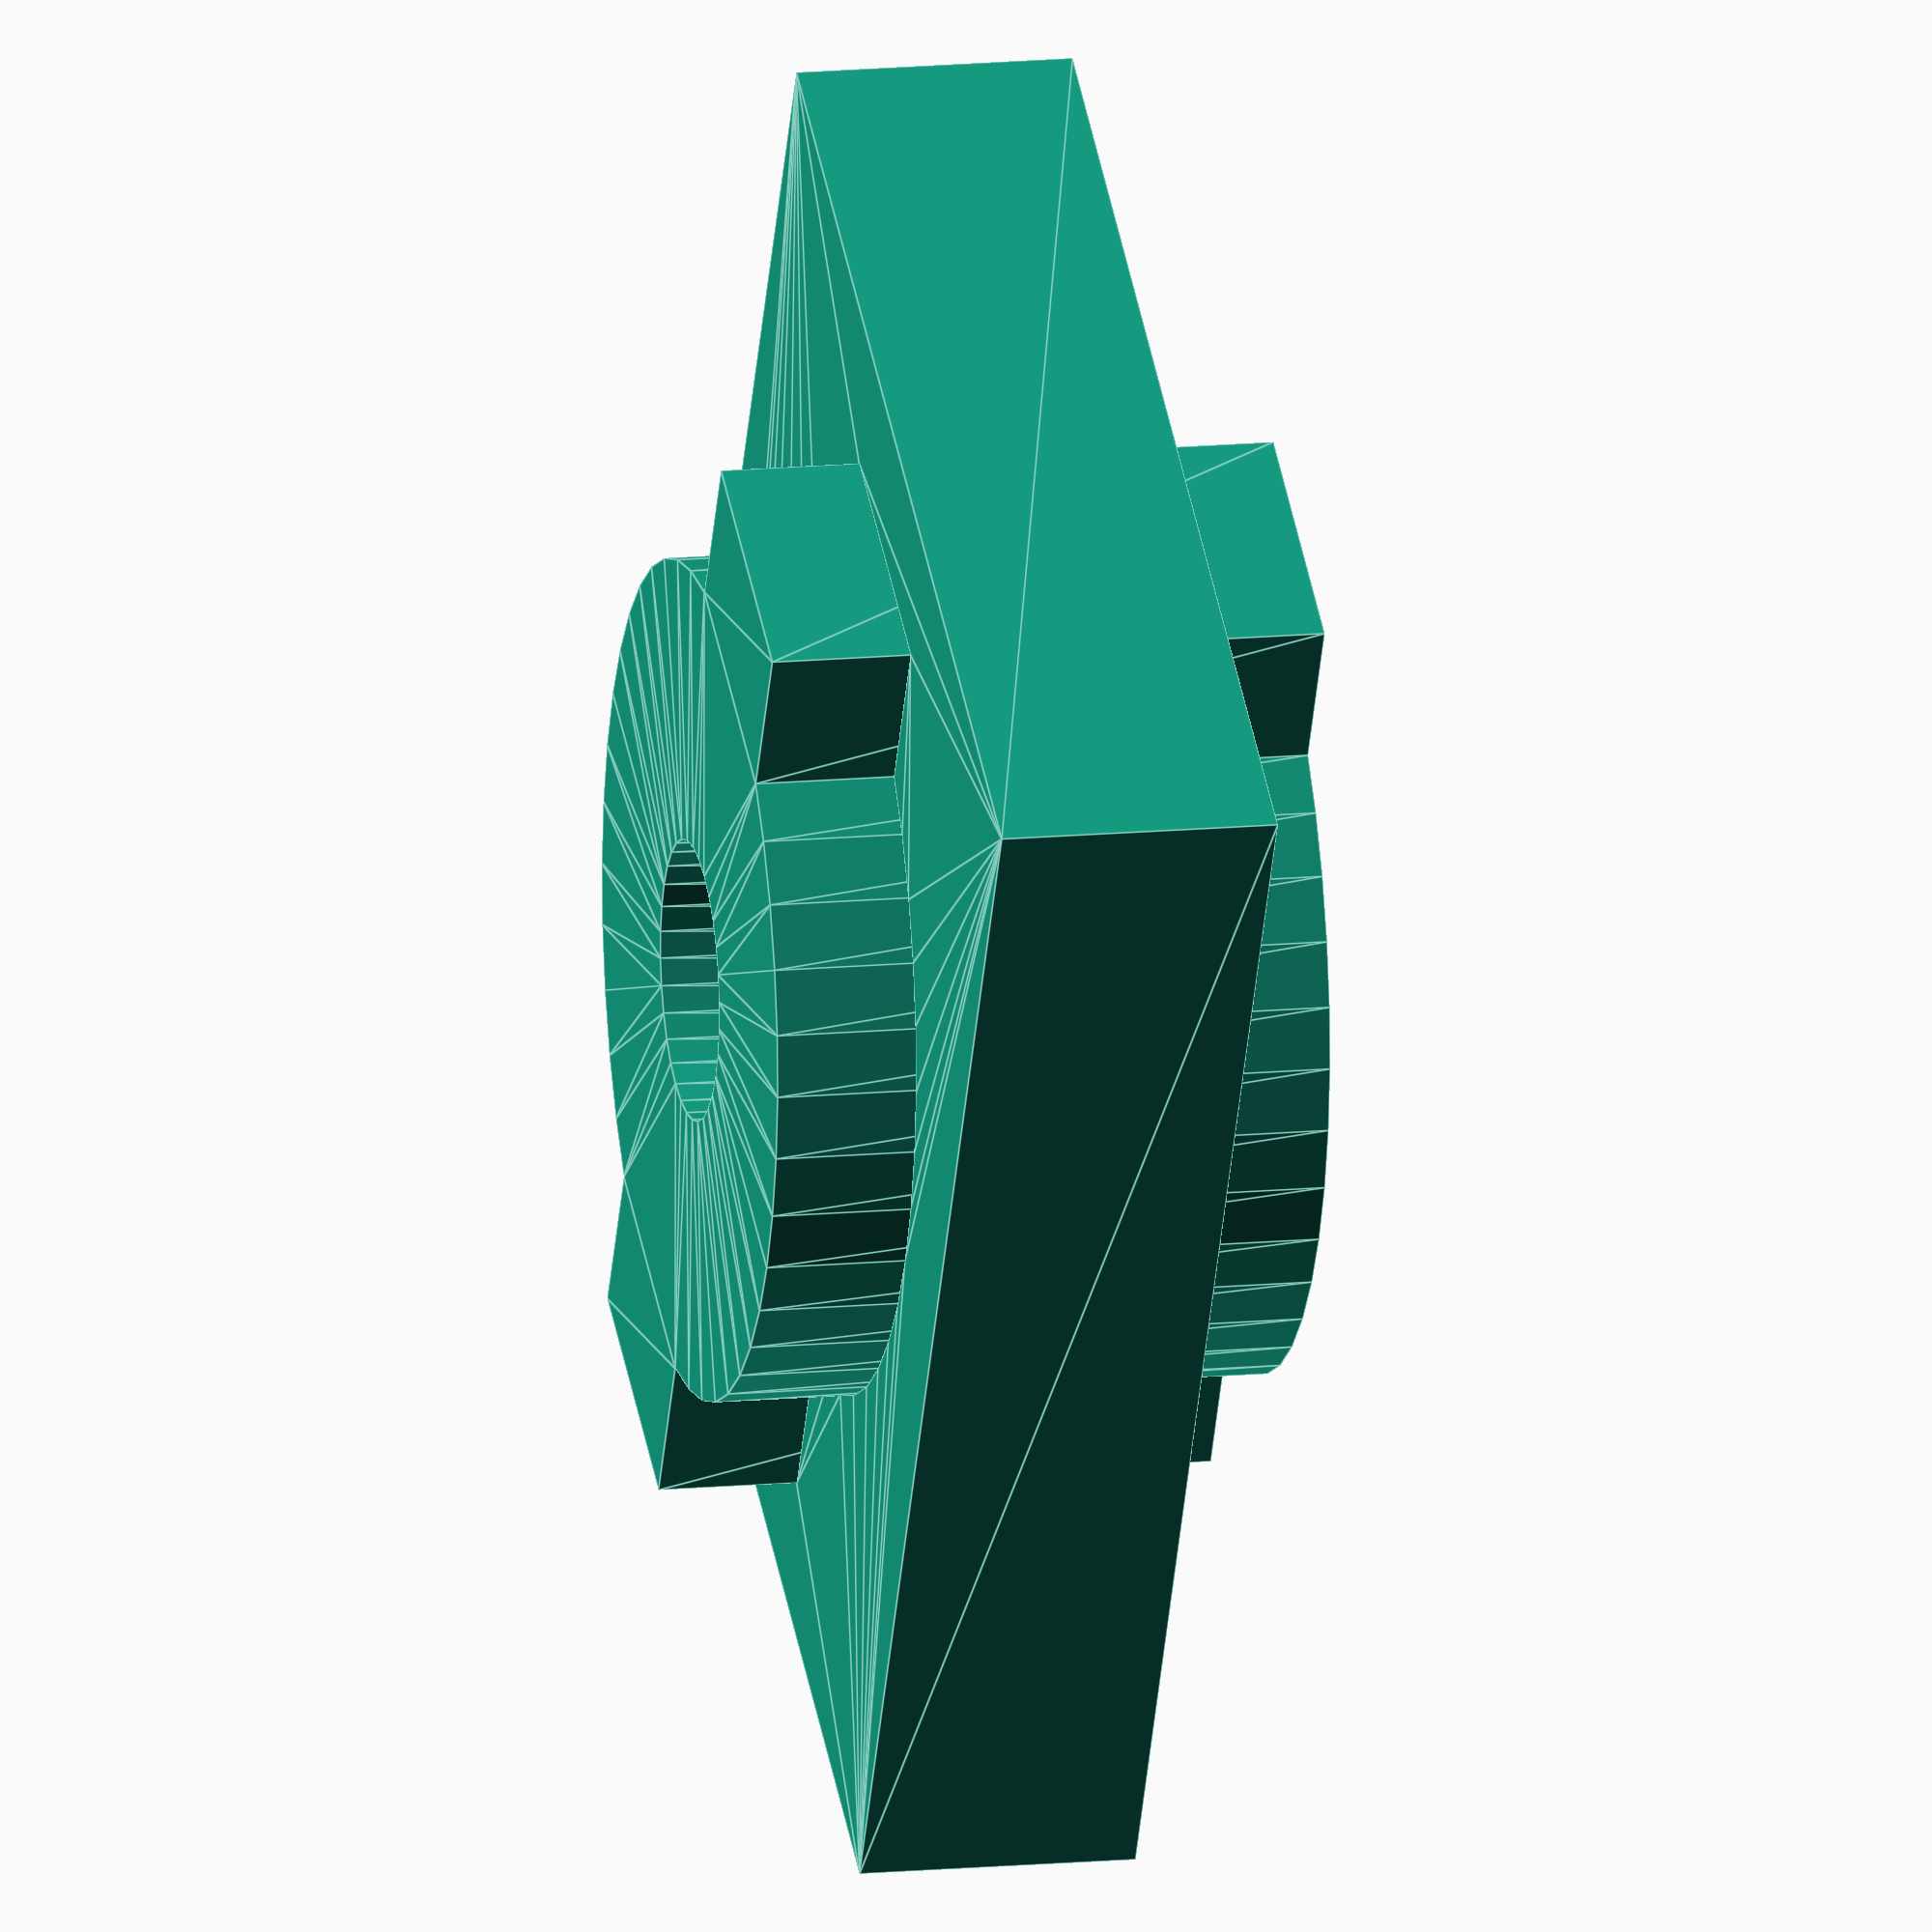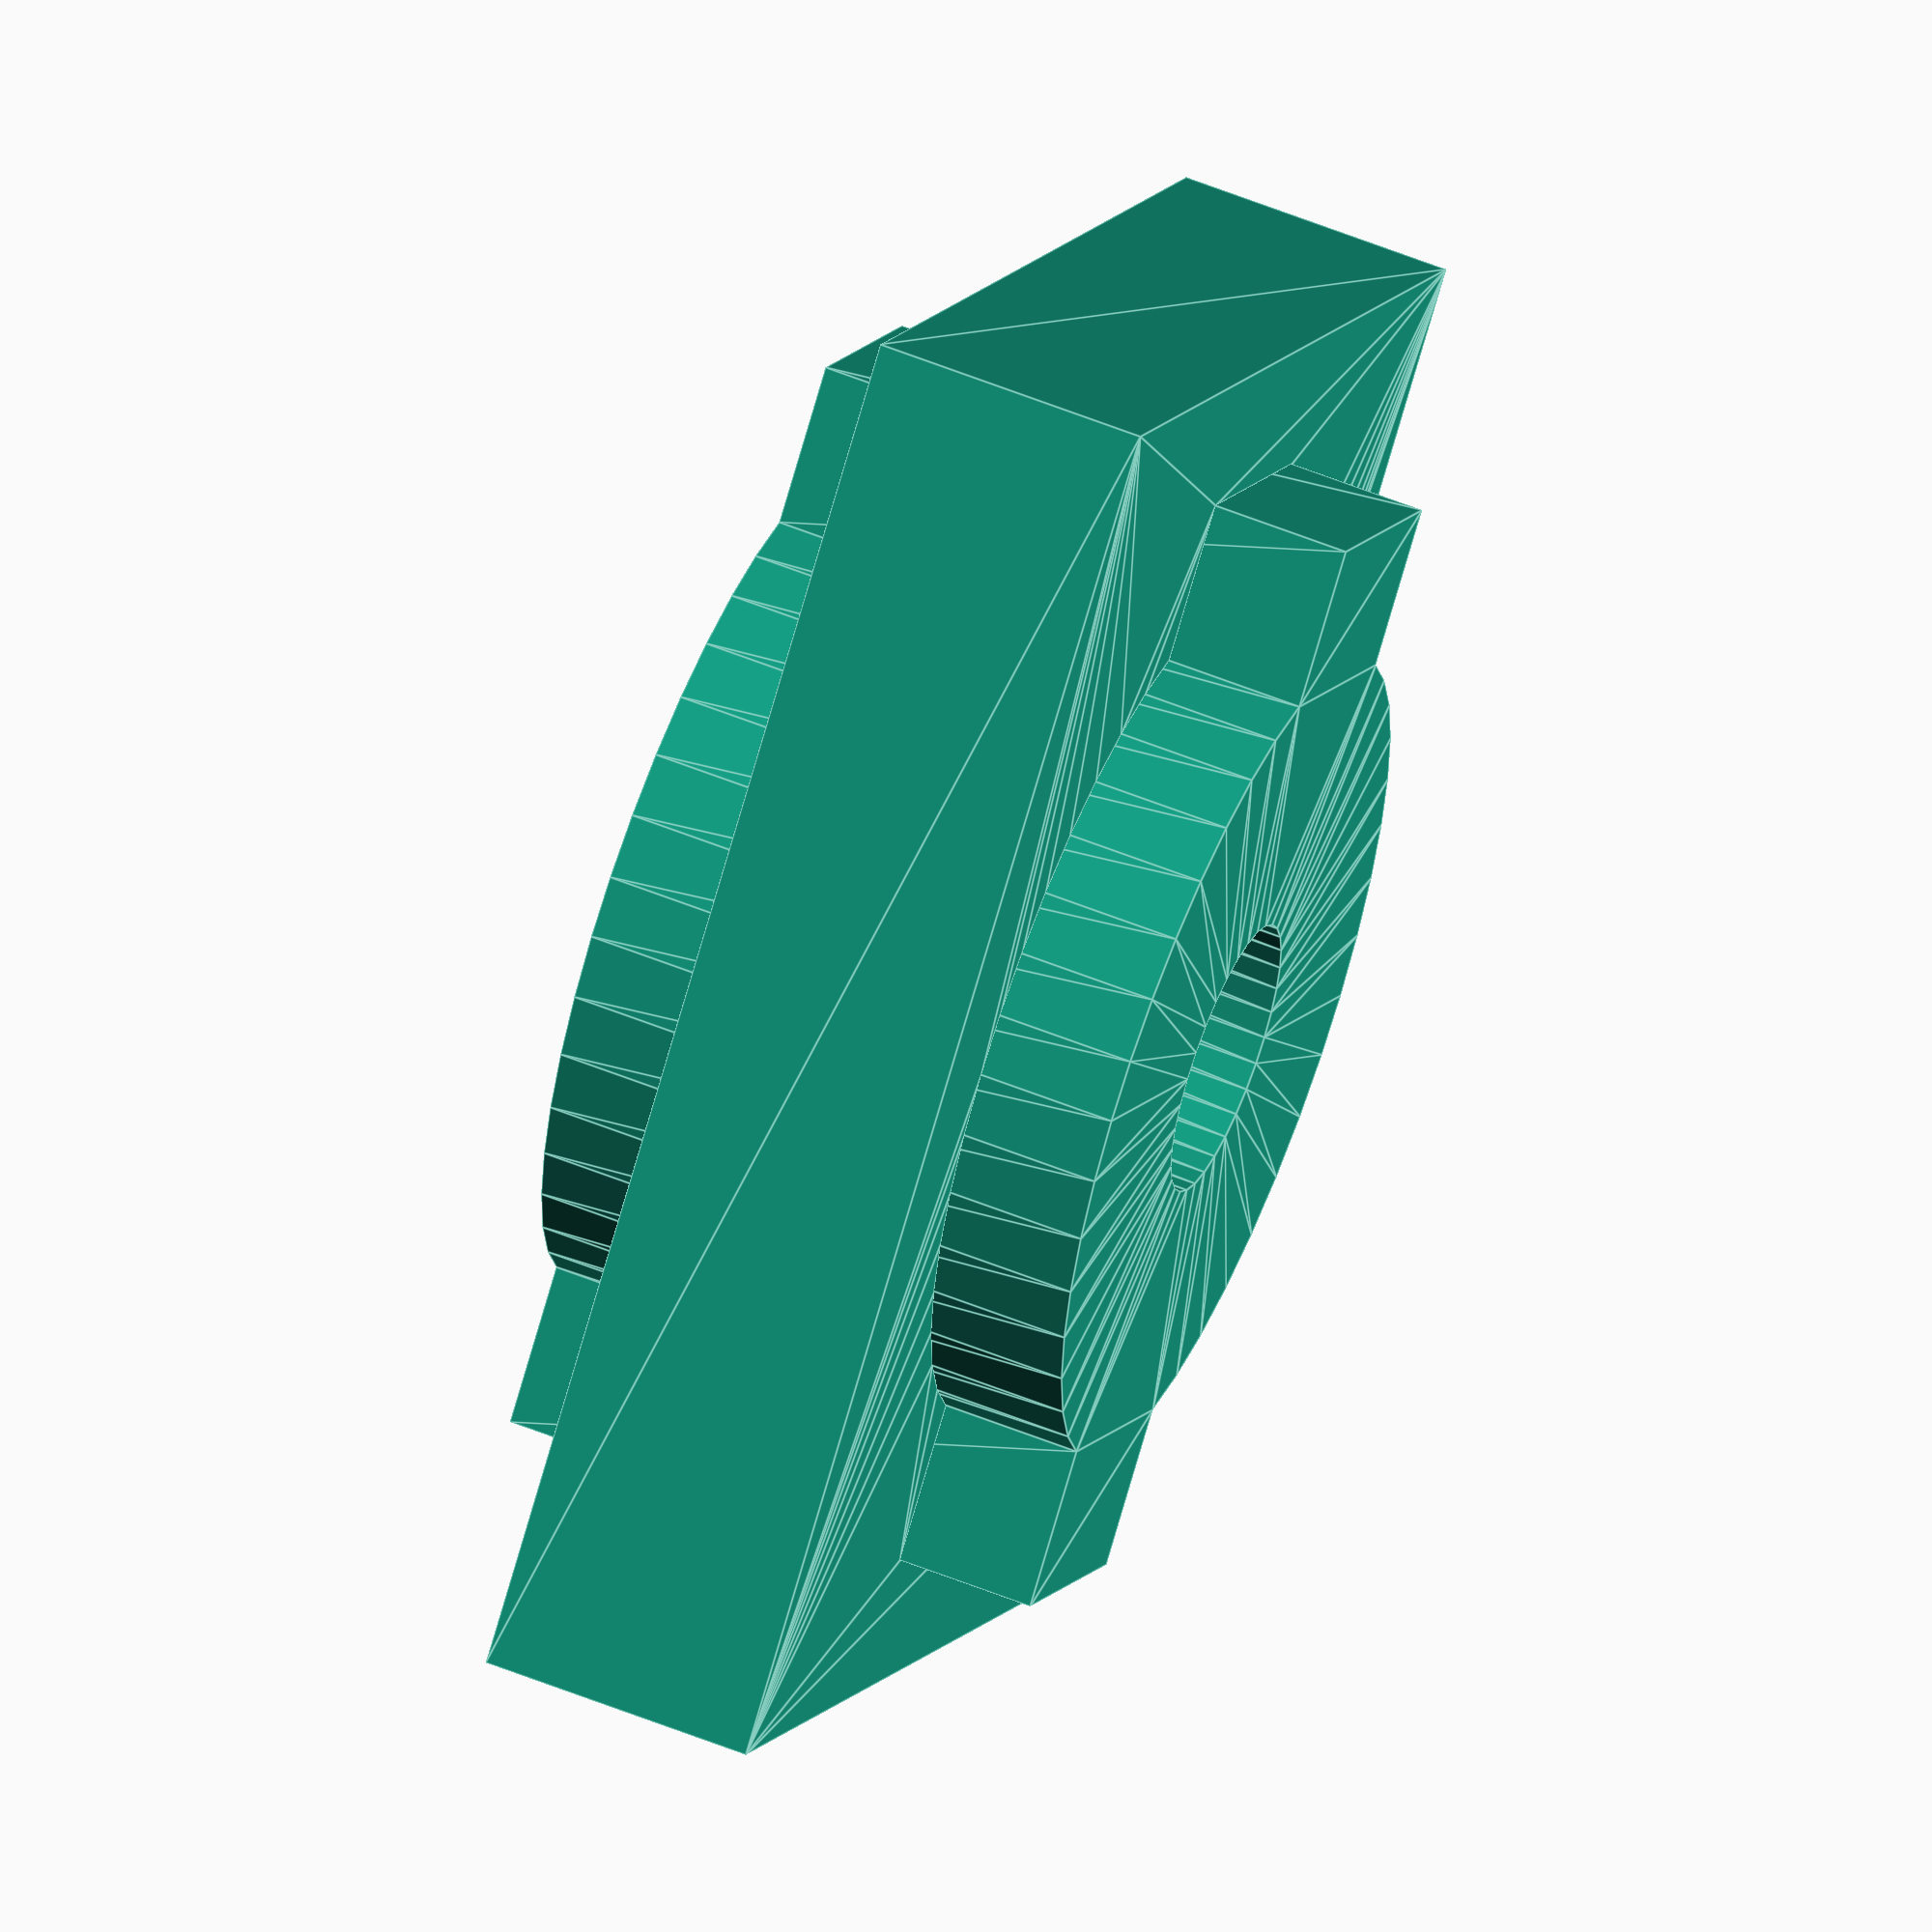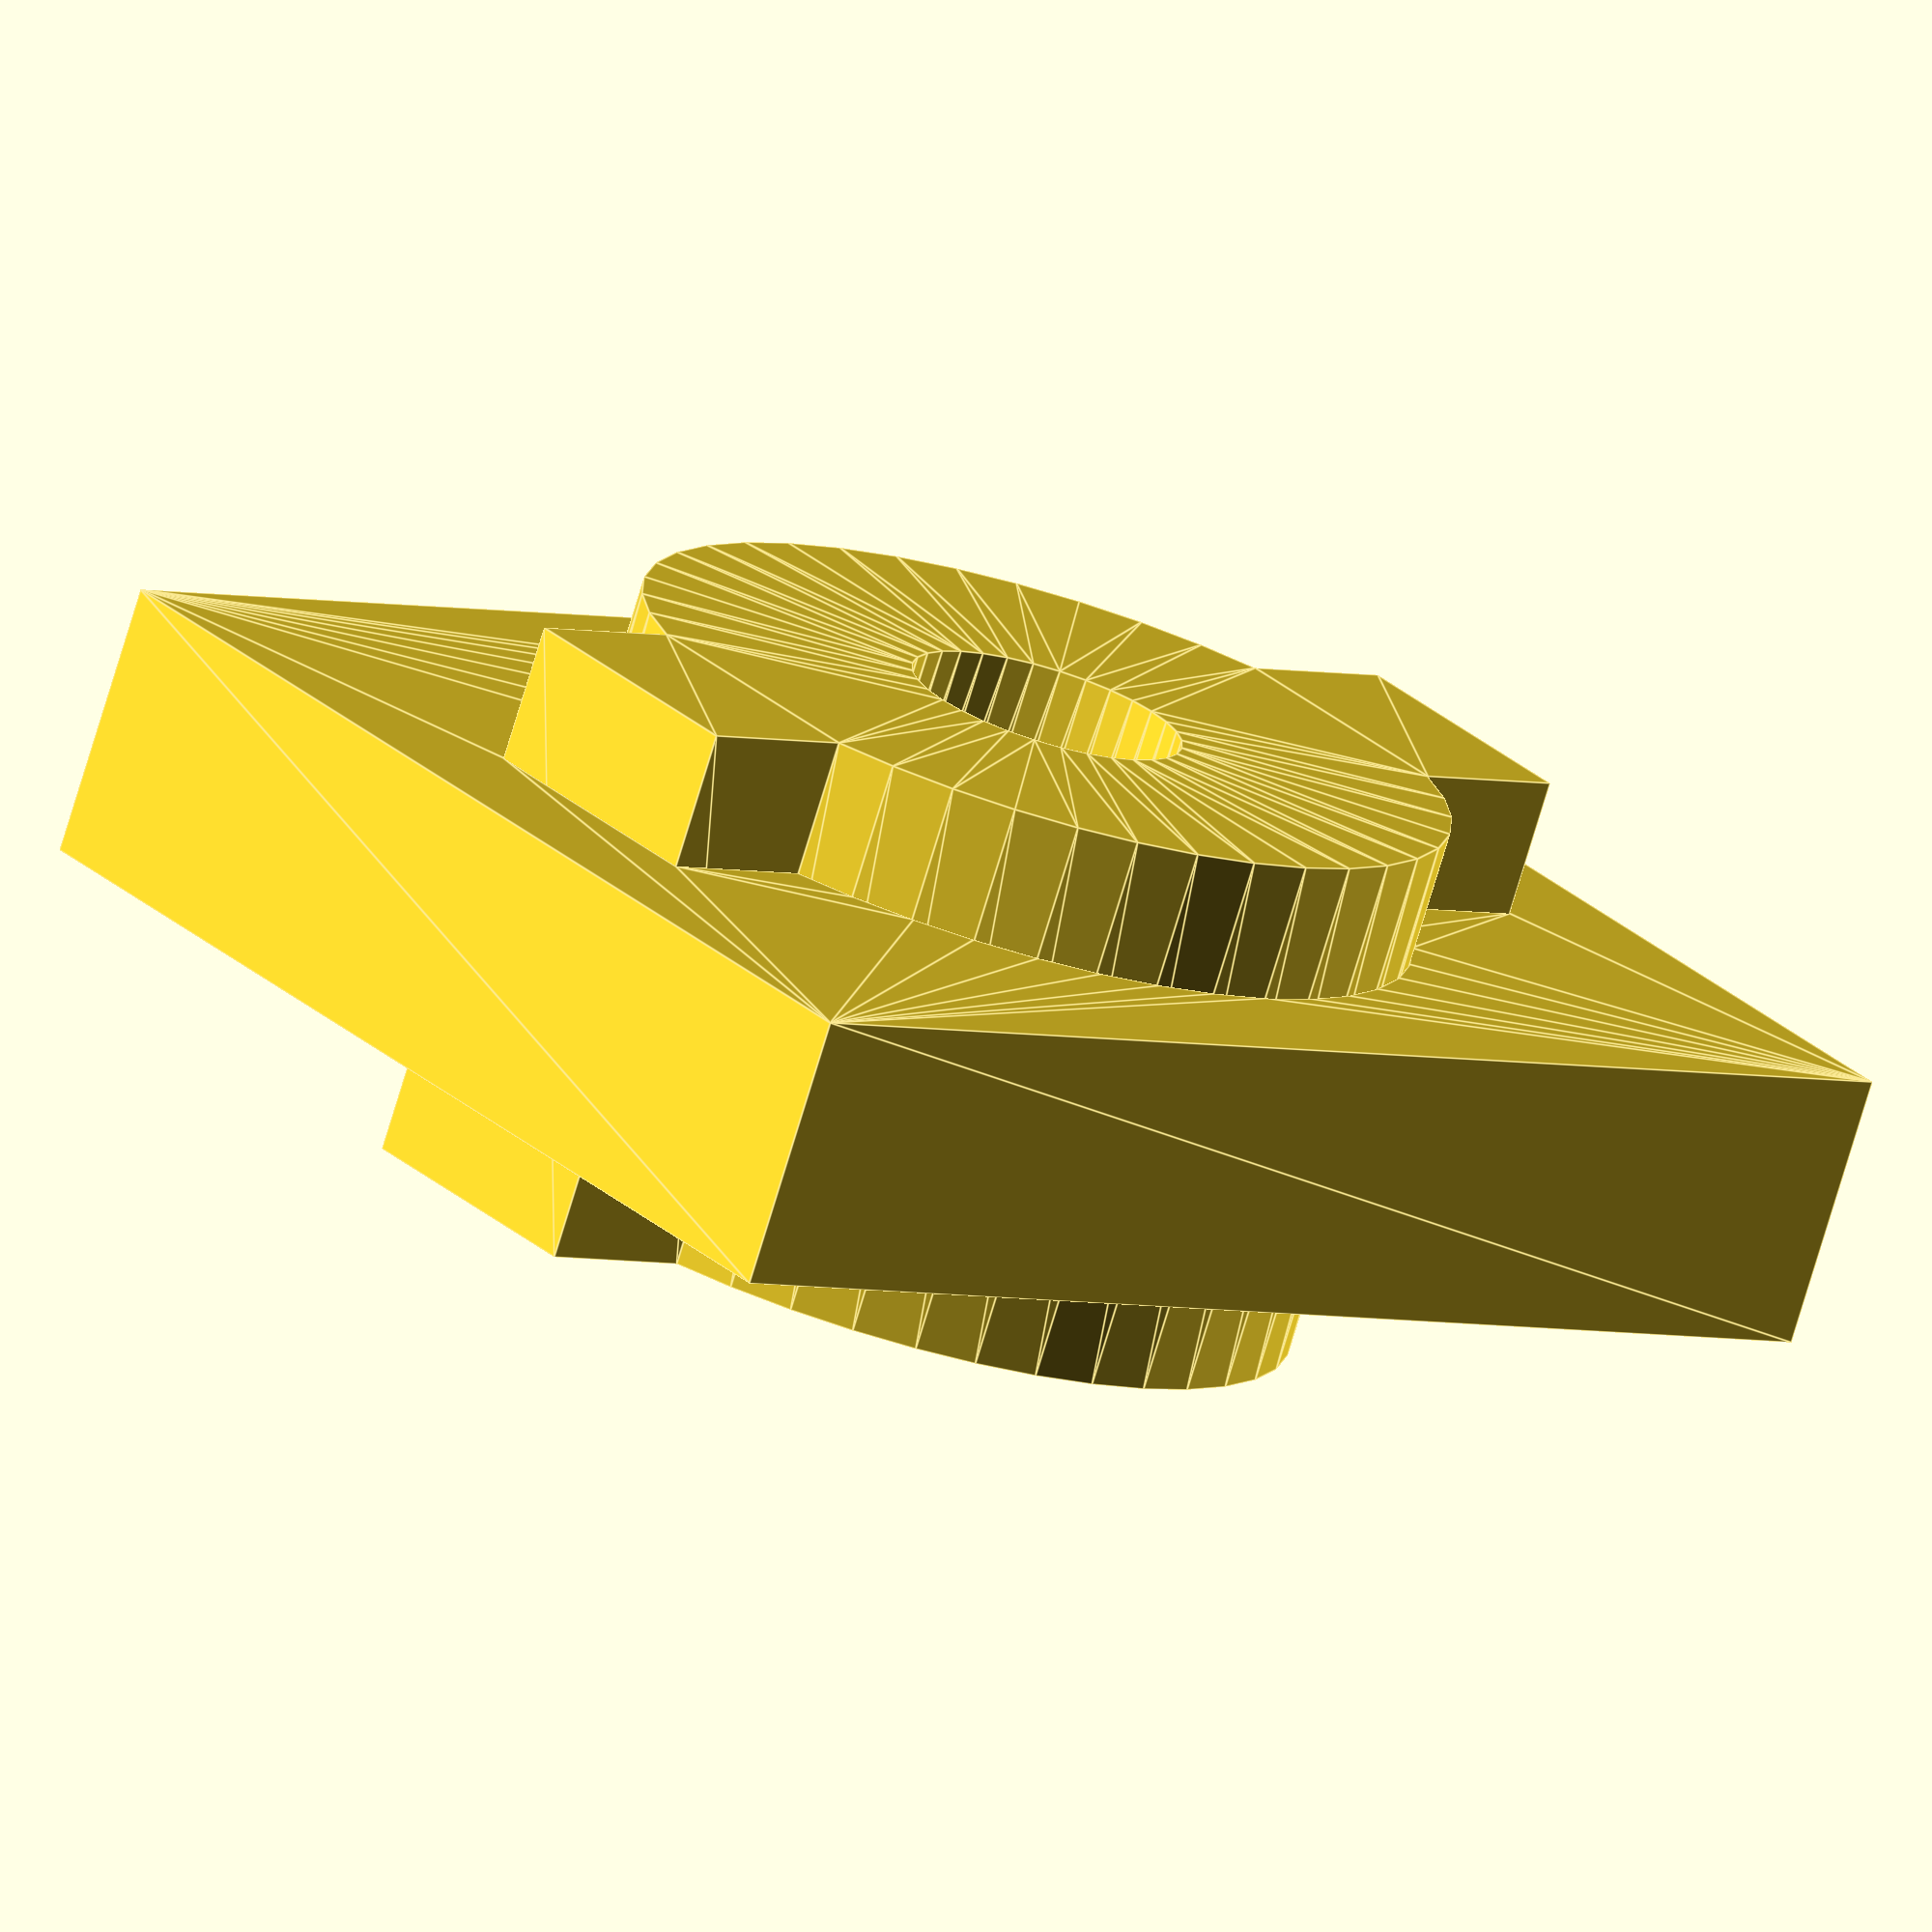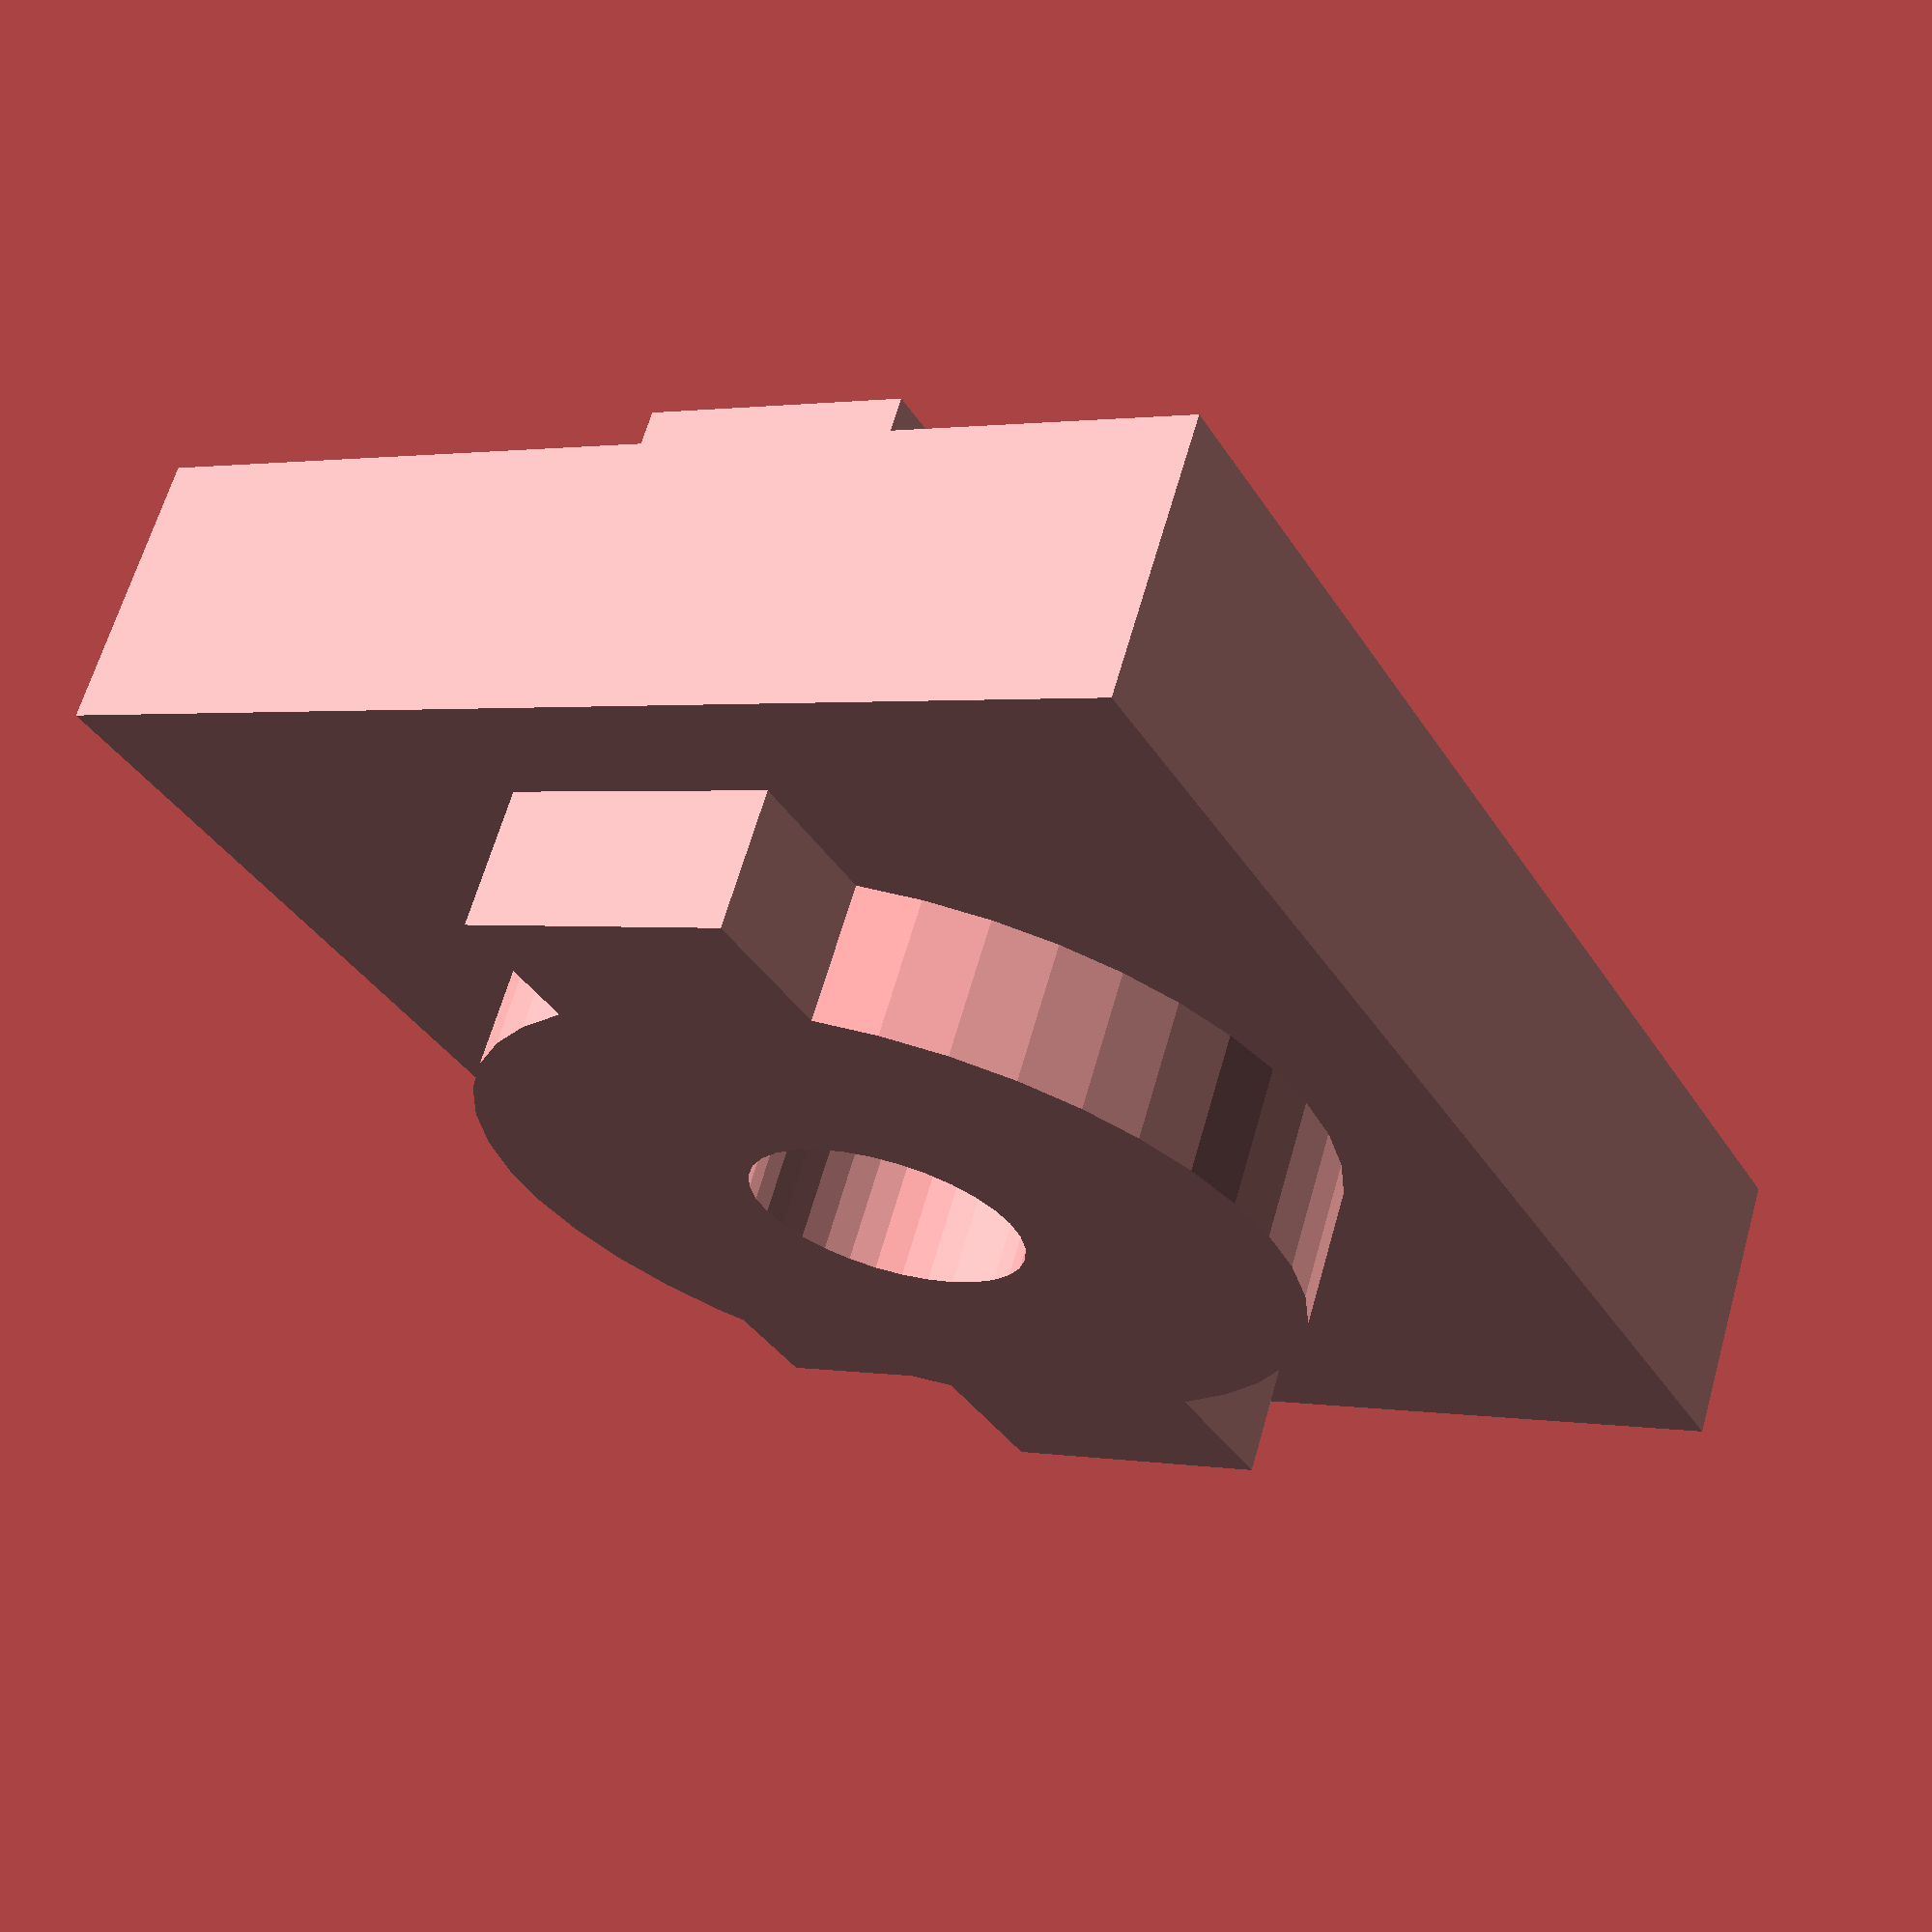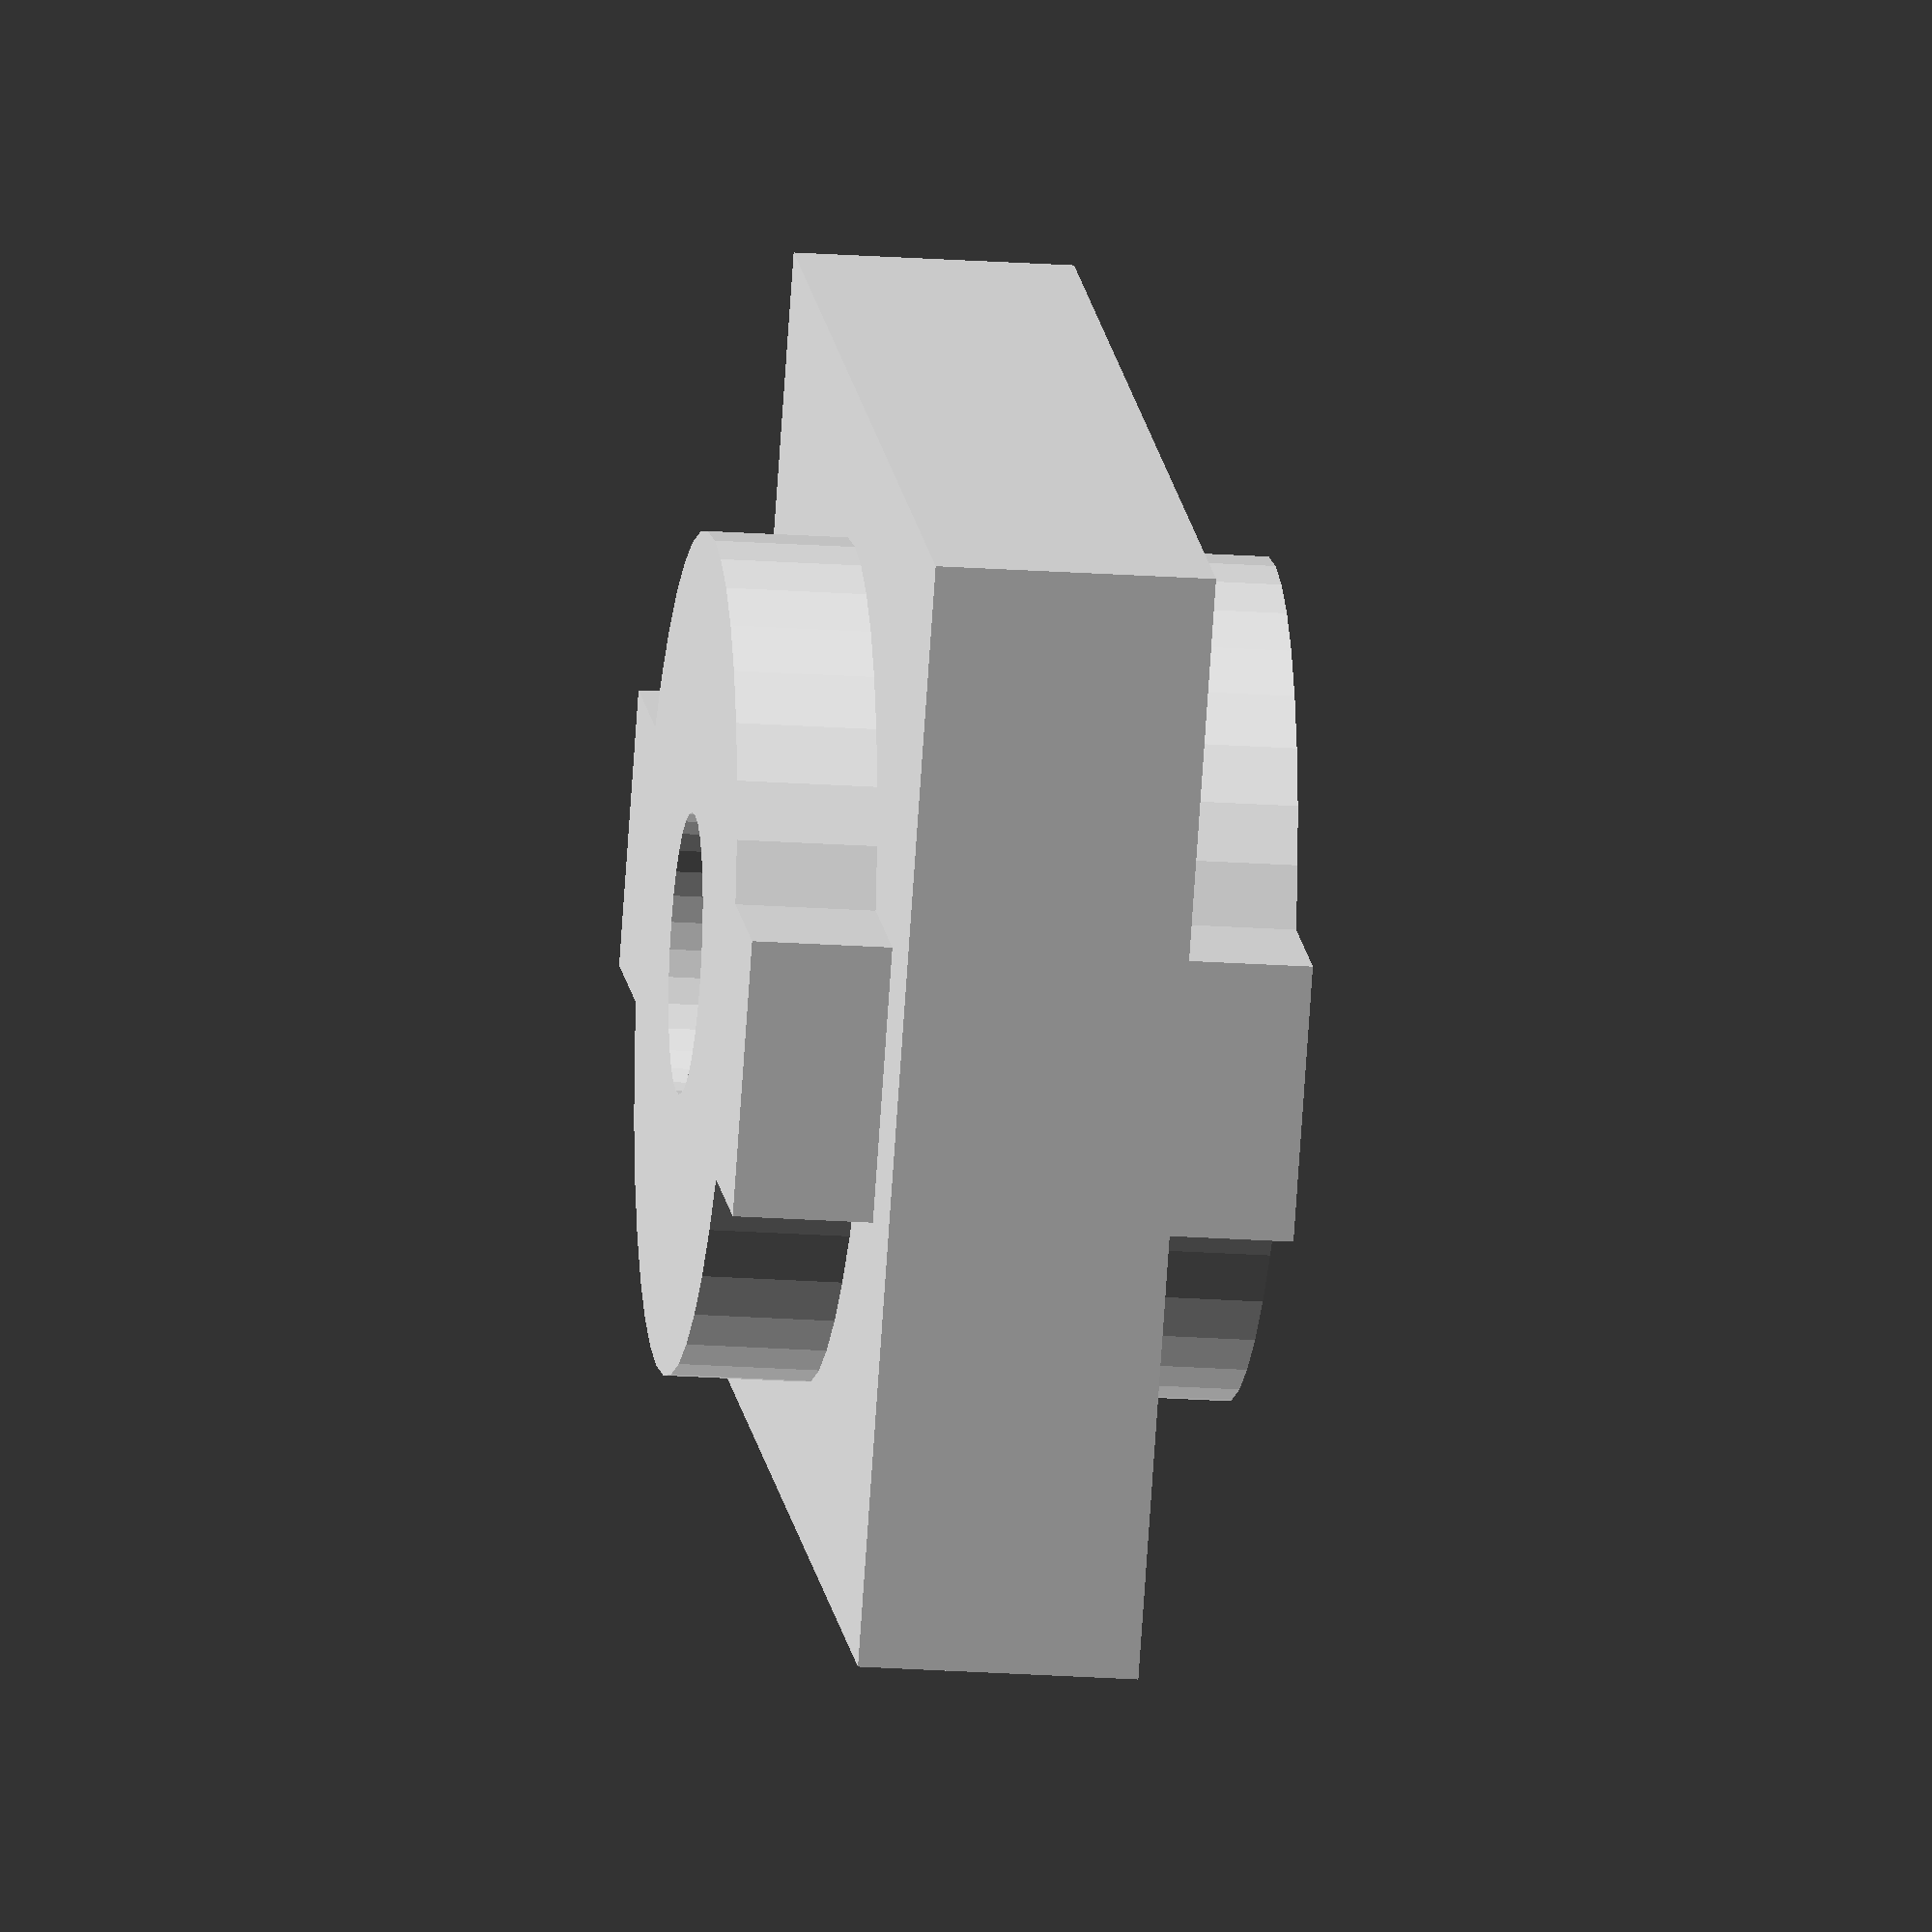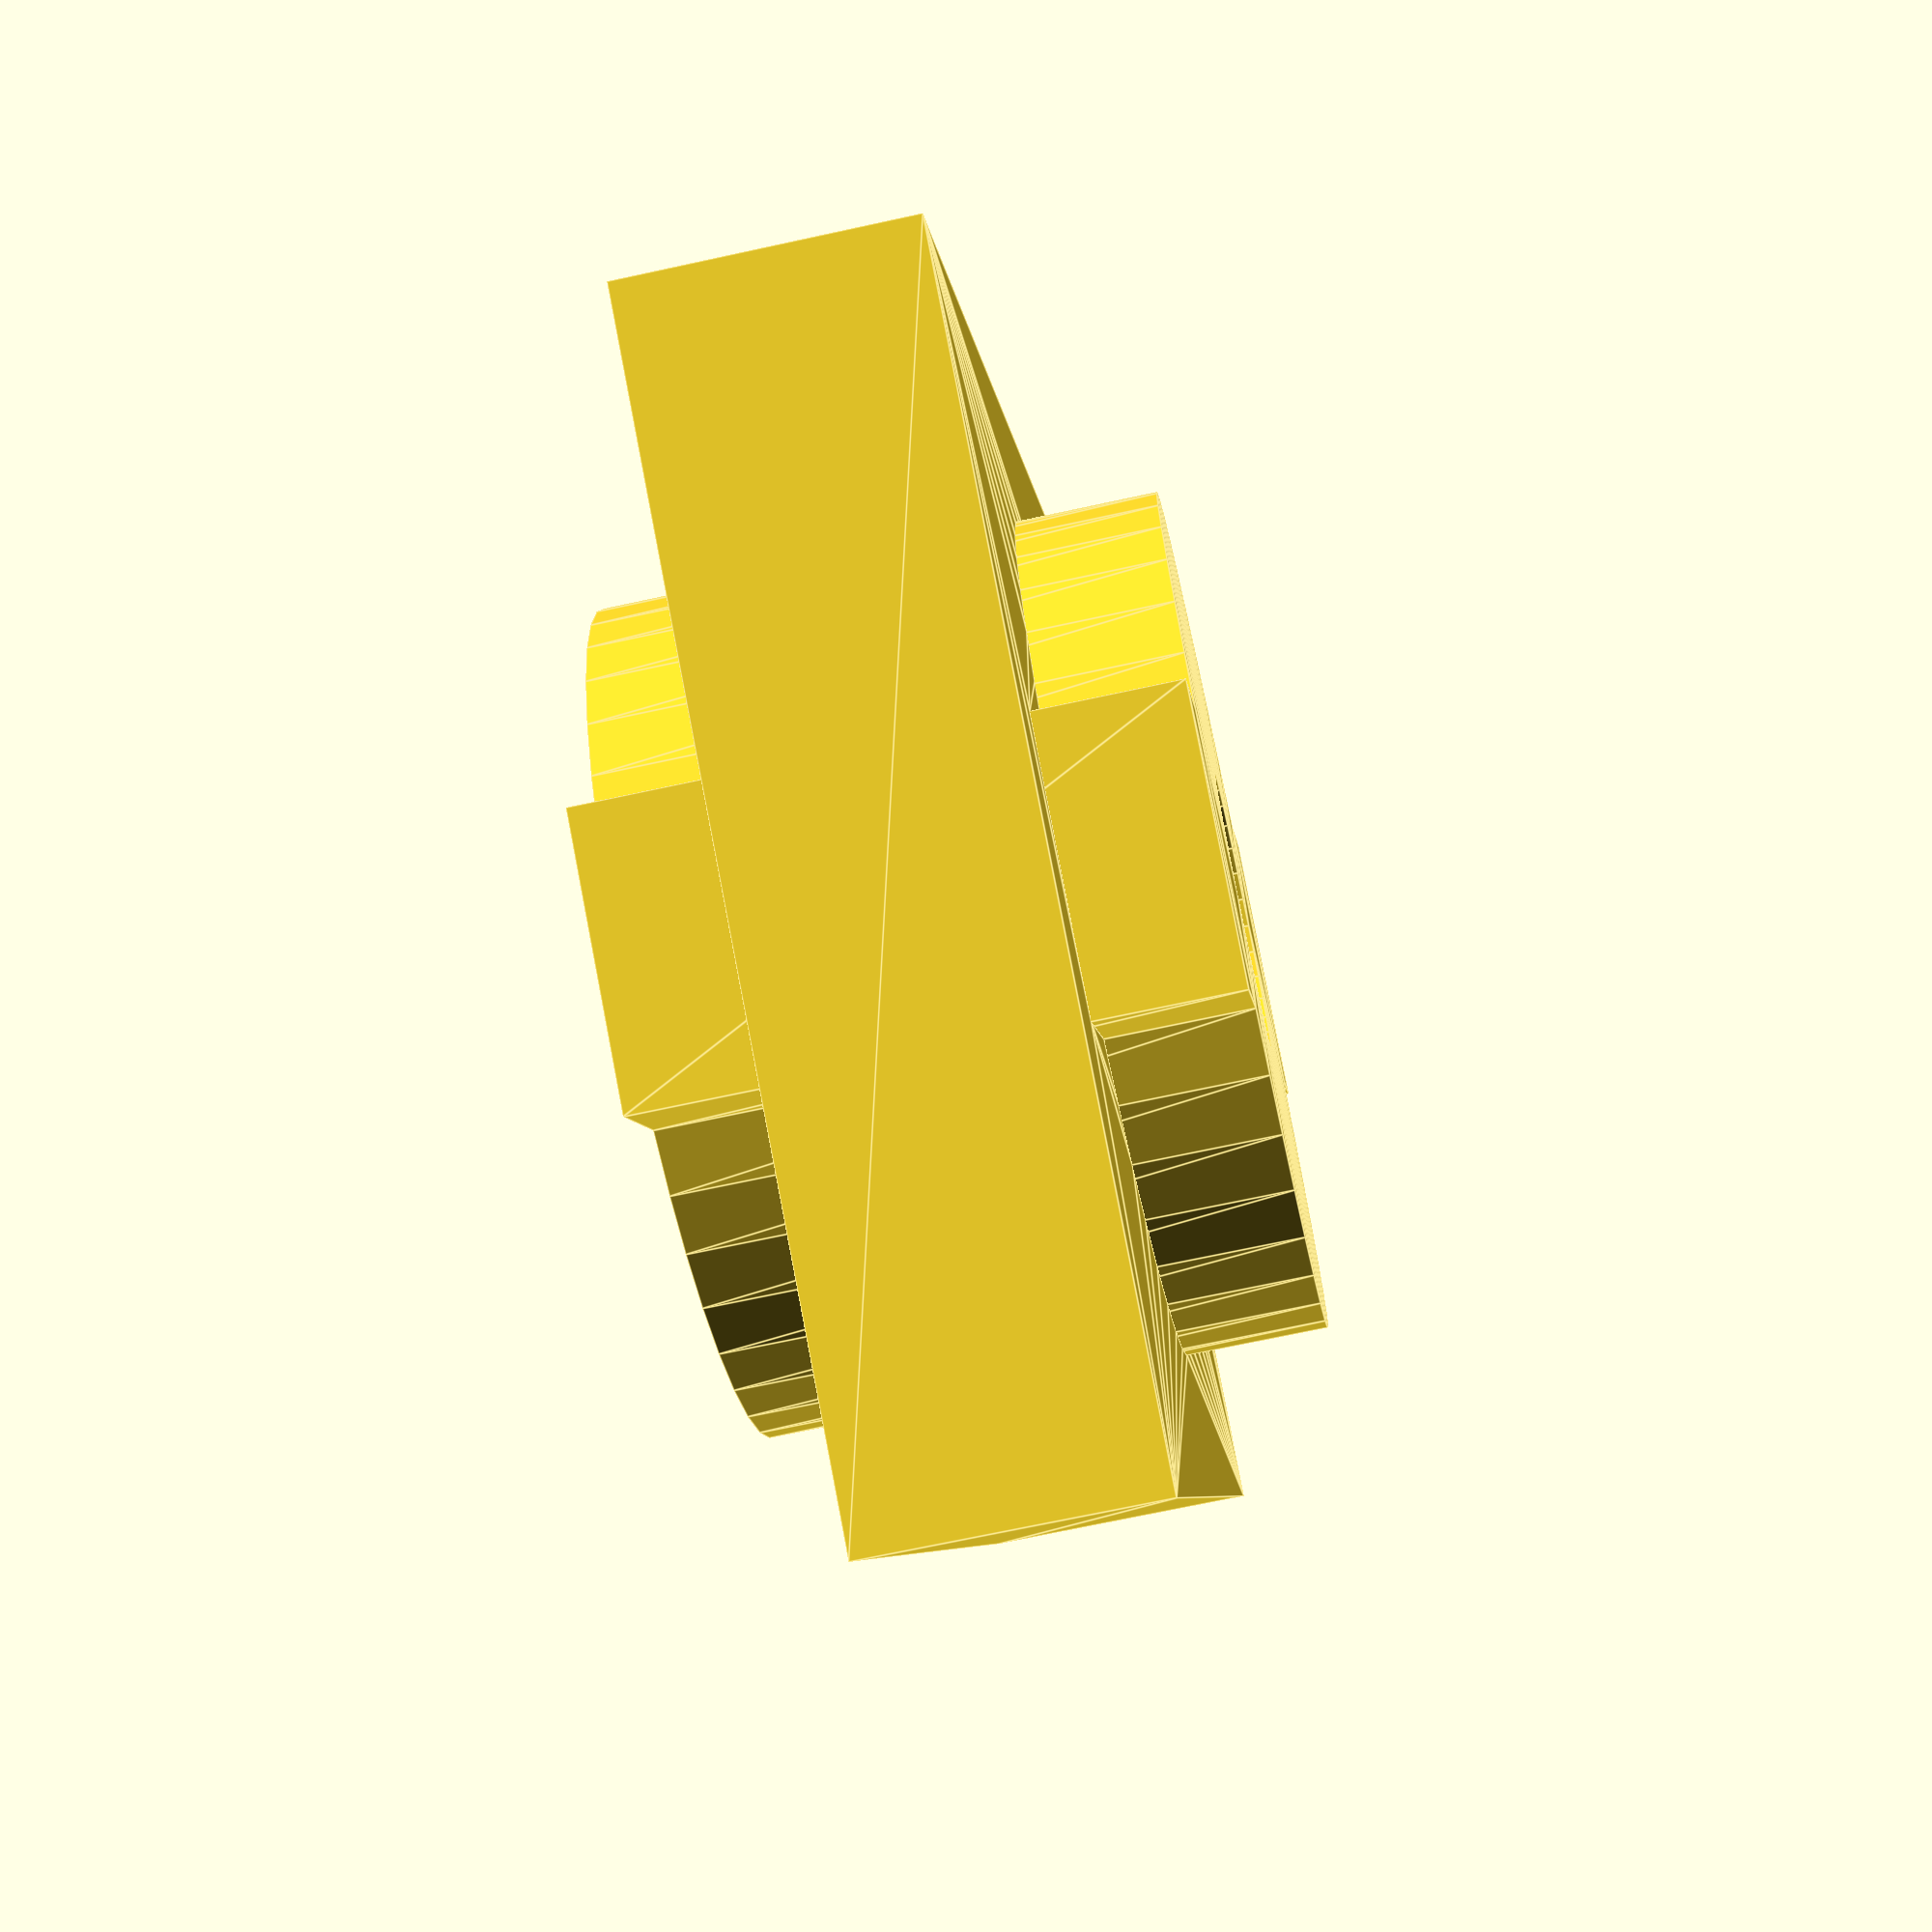
<openscad>
linear_extrude(10)
polygon(points=[[0,40],[0,0],[50,0],[50,40],[25,35],[27.325,34.817],[29.555,34.287],[31.654,33.435],[33.593,32.283],[35.438,30.756],[36.94,29.059],[38.18,27.132],[39.125,25],[45,25],[45,15],[39.123,15],[38.182,12.876],[36.948,10.956],[35.455,9.262],[33.62,7.738],[31.567,6.523],[29.469,5.686],[27.245,5.171],[24.926,5],[22.612,5.193],[20.394,5.729],[18.306,6.585],[16.264,7.819],[14.543,9.262],[13.049,10.955],[11.816,12.875],[10.874,15],[5,15],[5,25],[10.877,25],[11.823,27.132],[13.062,29.058],[14.563,30.756],[16.294,32.201],[18.346,33.434],[20.446,34.287],[22.675,34.816]],paths=[[0,1,2,3],[4,5,6,7,8,9,10,11,12,13,14,15,16,17,18,19,20,21,22,23,24,25,26,27,28,29,30,31,32,33,34,35,36,37,38,39,40,41]]);
translate([0,-40,-5]) linear_extrude(20)
polygon(points=[[25,75],[22.68,74.816],[20.416,74.276],[18.263,73.392],[16.351,72.242],[14.562,70.753],[13.024,69.006],[11.775,67.042],[10.877,65],[5,65],[5,55],[10.875,55],[11.818,52.872],[13.022,50.993],[14.56,49.246],[16.35,47.758],[18.348,46.564],[20.507,45.694],[22.775,45.169],[25,45],[27.32,45.184],[29.584,45.724],[31.738,46.608],[33.649,47.758],[35.439,49.247],[36.976,50.994],[38.225,52.958],[39.123,55],[45,55],[45,65],[39.125,65],[38.182,67.128],[36.978,69.007],[35.44,70.754],[33.65,72.243],[31.652,73.436],[29.493,74.306],[27.225,74.832],[25,65],[25.975,64.904],[26.913,64.619],[27.778,64.157],[28.535,63.536],[29.157,62.778],[29.619,61.914],[29.904,60.976],[30,60],[29.904,59.025],[29.619,58.087],[29.157,57.222],[28.536,56.465],[27.778,55.843],[26.913,55.381],[25.975,55.096],[25,55],[24.025,55.096],[23.087,55.381],[22.222,55.843],[21.464,56.465],[20.843,57.222],[20.381,58.087],[20.096,59.025],[20,60],[20.096,60.976],[20.381,61.914],[20.843,62.778],[21.465,63.536],[22.222,64.157],[23.087,64.619],[24.025,64.904]],paths=[[0,1,2,3,4,5,6,7,8,9,10,11,12,13,14,15,16,17,18,19,20,21,22,23,24,25,26,27,28,29,30,31,32,33,34,35,36,37],[38,39,40,41,42,43,44,45,46,47,48,49,50,51,52,53,54,55,56,57,58,59,60,61,62,63,64,65,66,67,68,69]]);

</openscad>
<views>
elev=345.9 azim=119.0 roll=78.0 proj=o view=edges
elev=122.9 azim=135.9 roll=247.1 proj=o view=edges
elev=74.4 azim=39.6 roll=163.3 proj=o view=edges
elev=115.5 azim=241.8 roll=164.1 proj=p view=solid
elev=21.7 azim=34.4 roll=83.0 proj=o view=solid
elev=249.7 azim=117.0 roll=257.7 proj=p view=edges
</views>
